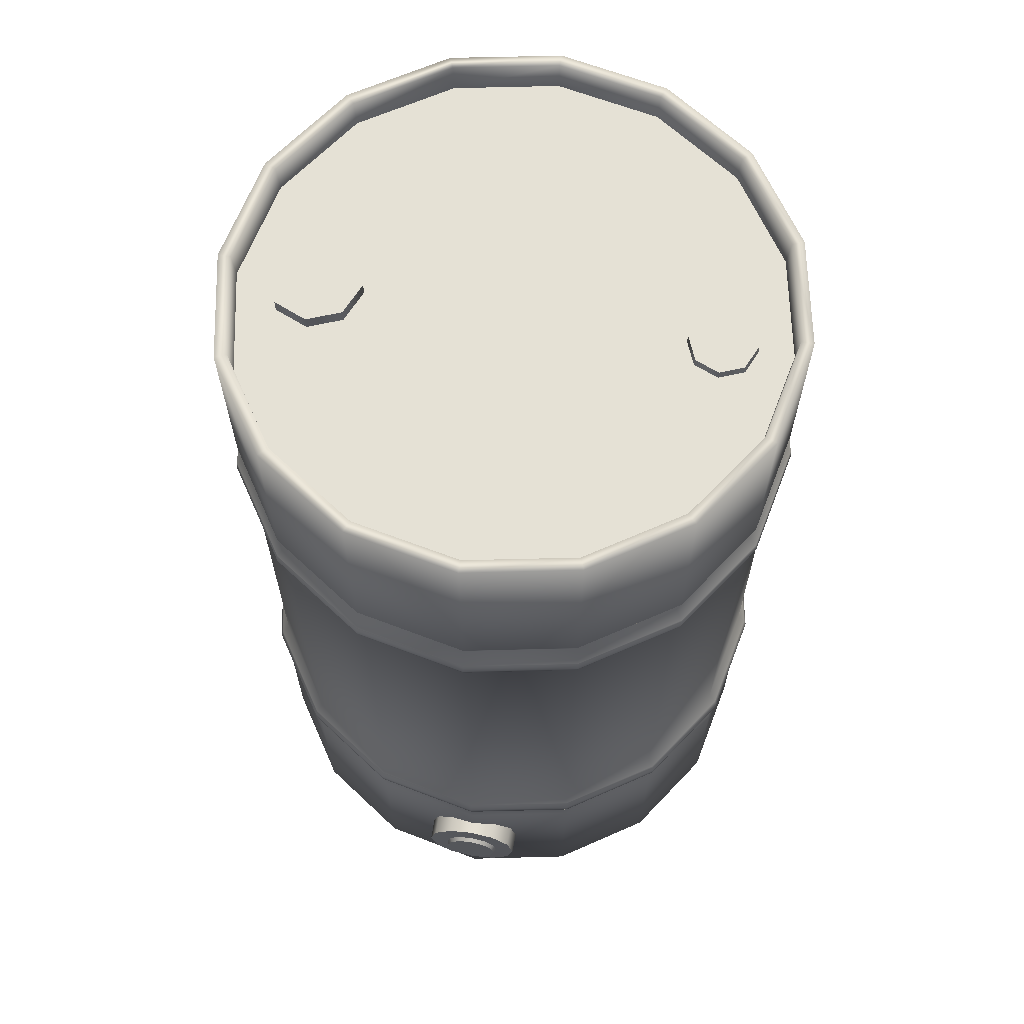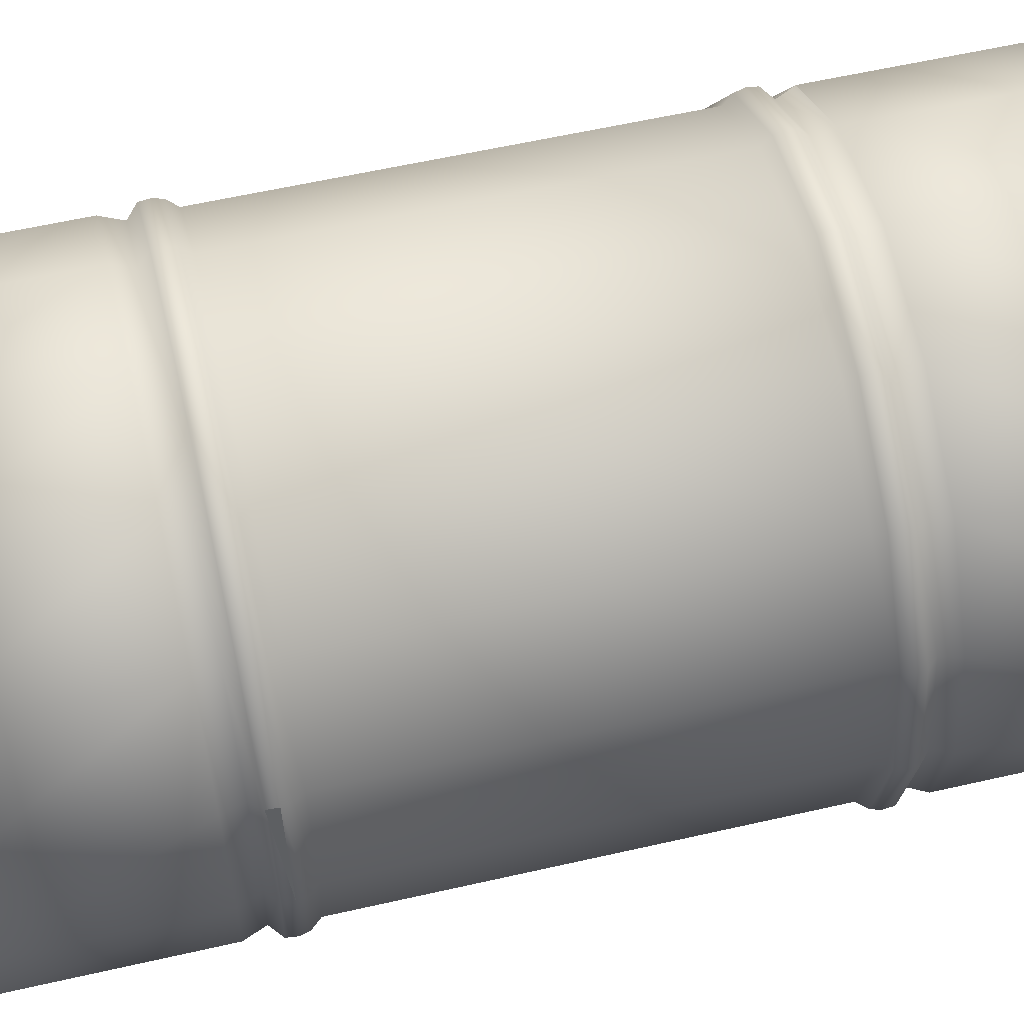
<metadata>
{"format":"obj","ext":"obj","renderer":"f3d","projection":"perspective","resolution":1024,"background":"white","views":[{"elev":65.0,"azim":-170.2,"up":"+Y"},{"elev":58.5,"azim":-103.3,"up":"+Z"}]}
</metadata>
<code>
v  21.44 71.06 0.4817
v  19.8 71.06 -7.723
v  15.16 71.06 -14.67
v  15.16 71.06 15.64
v  19.8 71.06 8.68
v  0 71.06 21.92
v  8.203 71.06 20.28
v  1.915 9.695 -23.53
v  2.211 8.594 -23.53
v  1.915 7.488 -23.53
v  0 10.8 -23.53
v  -1.915 7.488 -23.53
v  -1.915 9.695 -23.53
v  -2.211 8.594 -23.53
v  0 6.379 -23.53
v  -17.86 71.69 2.352
v  -16 71.69 3.125
v  -14.12 71.69 2.352
v  -17.86 71.69 -1.388
v  -14.12 71.69 -1.388
v  -16 71.69 -2.162
v  -13.35 71.69 0.4817
v  -18.64 71.69 0.4817
v  8.203 1.568 20.28
v  0 1.568 21.92
v  -8.203 1.568 20.28
v  -19.8 1.568 8.68
v  -15.16 1.568 15.64
v  -21.44 1.568 0.4817
v  -19.8 1.568 -7.723
v  -15.16 1.568 -14.67
v  -8.203 1.568 -19.31
v  19.8 1.568 -7.723
v  19.8 1.568 8.68
v  15.16 1.568 15.64
v  21.44 1.568 0.4817
v  0 1.568 -20.95
v  8.203 1.568 -19.31
v  15.16 1.568 -14.67
v  0 71.06 -20.95
v  -8.203 71.06 -19.31
v  -15.16 71.06 -14.67
v  -21.44 71.06 0.4817
v  -15.16 71.06 15.64
v  -8.203 71.06 20.28
v  8.203 71.06 -19.31
v  -22 16.55 0.4817
v  -20.31 16.55 8.898
v  -21.22 17.42 9.266
v  -15.55 16.55 16.03
v  -16.23 17.42 16.72
v  -16.3 18.3 16.78
v  -8.414 16.55 20.8
v  -8.789 17.42 21.7
v  -8.82 18.3 21.78
v  -8.742 19.08 21.59
v  -20.31 16.55 -7.934
v  -22.97 17.42 0.4817
v  -21.3 18.3 9.305
v  -16.16 19.08 16.64
v  -8.5 19.88 21
v  -15.55 16.55 -15.07
v  -21.22 17.42 -8.305
v  -23.06 18.3 0.4817
v  -21.11 19.08 9.227
v  -15.7 19.88 16.19
v  -8.5 35.66 21
v  -8.414 16.55 -19.84
v  -16.23 17.42 -15.76
v  -21.3 18.3 -8.344
v  -22.84 19.08 0.4817
v  -20.52 19.88 8.977
v  -15.7 35.66 16.19
v  -8.5 53.44 21
v  8.414 16.55 -19.84
v  0 16.55 -21.52
v  0 17.42 -22.48
v  -8.789 17.42 -20.73
v  -16.3 18.3 -15.82
v  -21.11 19.08 -8.258
v  -22.2 19.88 0.4817
v  -20.52 53.44 8.977
v  -15.7 53.44 16.19
v  -16.16 54.22 16.64
v  -20.52 35.66 8.977
v  -22.2 35.66 0.4817
v  -20.52 19.88 -8.016
v  -16.16 19.08 -15.68
v  -8.82 18.3 -20.81
v  -16.3 55 16.78
v  -8.82 55 21.78
v  -8.789 55.88 21.7
v  -21.11 54.22 9.227
v  -22.2 53.44 0.4817
v  -20.52 35.66 -8.016
v  -15.7 19.88 -15.22
v  -16.23 55.88 16.72
v  -21.3 55 9.305
v  -22.84 54.22 0.4817
v  -20.52 53.44 -8.016
v  -15.7 35.66 -15.22
v  -8.5 19.88 -20.03
v  -15.7 53.44 -15.22
v  -21.11 54.22 -8.258
v  -23.06 55 0.4817
v  -21.3 55 -8.344
v  -16.23 55.88 -15.76
v  -8.789 55.88 -20.73
v  -8.82 55 -20.81
v  -16.3 55 -15.82
v  -21.22 55.88 -8.305
v  -22.97 55.88 0.4817
v  -21.22 55.88 9.266
v  -20.31 56.72 -7.934
v  -22 56.72 0.4817
v  -20.31 56.72 8.898
v  -15.55 56.72 16.03
v  -8.414 56.72 20.8
v  0 56.72 22.47
v  0 58.41 23.11
v  -8.656 58.41 21.39
v  -16 58.41 16.48
v  -20.91 58.41 9.141
v  -22.62 58.41 0.4817
v  -20.91 58.41 -8.18
v  8.656 58.41 21.39
v  8.656 73.44 21.39
v  0 73.44 23.11
v  -8.656 73.44 21.39
v  -16 73.44 16.48
v  -20.91 73.44 9.141
v  -22.62 73.44 0.4817
v  -20.91 73.44 -8.18
v  -16 73.44 -15.52
v  -16 58.41 -15.52
v  -8.656 73.44 -20.42
v  -8.656 58.41 -20.42
v  0 73.44 -22.16
v  0 58.41 -22.16
v  8.656 73.44 -20.42
v  8.656 58.41 -20.42
v  -15.55 56.72 -15.07
v  -8.414 56.72 -19.84
v  0 56.72 -21.52
v  8.414 56.72 -19.84
v  15.55 56.72 -15.07
v  16 58.41 -15.52
v  21.22 55.88 -8.305
v  16.23 55.88 -15.76
v  8.789 55.88 -20.73
v  0 55.88 -22.48
v  21.11 54.22 -8.258
v  22.84 54.22 0.4817
v  22.2 53.44 0.4817
v  21.3 55 -8.344
v  16.3 55 -15.82
v  8.82 55 -20.81
v  0 55 -22.58
v  8.5 19.88 -20.03
v  0 19.88 -21.72
v  0 35.66 -21.72
v  8.5 35.66 -20.03
v  0 53.44 -21.72
v  8.5 53.44 -20.03
v  0 54.22 -22.38
v  8.742 54.22 -20.62
v  16.16 54.22 -15.68
v  -8.5 53.44 -20.03
v  -8.5 35.66 -20.03
v  -16.16 54.22 -15.68
v  -8.742 54.22 -20.62
v  21.3 18.3 -8.344
v  16.3 18.3 -15.82
v  16.16 19.08 -15.68
v  8.742 19.08 -20.62
v  8.82 18.3 -20.81
v  0 19.08 -22.38
v  -8.742 19.08 -20.62
v  0 18.3 -22.58
v  8.789 17.42 -20.73
v  16.23 17.42 -15.76
v  21.22 17.42 -8.305
v  22.97 17.42 0.4817
v  15.55 16.55 -15.07
v  20.31 16.55 -7.934
v  15.55 16.55 16.03
v  20.31 16.55 8.898
v  21.22 17.42 9.266
v  16 15.13 16.48
v  20.91 15.13 9.141
v  22 16.55 0.4817
v  22.62 15.13 0.4817
v  20.91 15.13 -8.18
v  16 15.13 -15.52
v  20.91 0.1031 9.141
v  22.62 0.1031 0.4817
v  20.91 0.1031 -8.18
v  16 0.1031 -15.52
v  8.656 15.13 -20.42
v  8.656 0.1031 -20.42
v  0 15.13 -22.16
v  0 0.1031 -22.16
v  -8.656 15.13 -20.42
v  -16 15.13 -15.52
v  -20.91 15.13 -8.18
v  -8.656 0.1031 -20.42
v  -16 0.1031 -15.52
v  -20.91 0.1031 -8.18
v  -22.62 15.13 0.4817
v  -22.62 0.1031 0.4817
v  -20.91 15.13 9.141
v  -20.91 0.1031 9.141
v  -16 15.13 16.48
v  -8.656 15.13 21.39
v  0 16.55 22.47
v  0 15.13 23.11
v  8.414 16.55 20.8
v  8.656 15.13 21.39
v  -16 0.1031 16.48
v  -8.656 0.1031 21.39
v  0 0.1031 23.11
v  8.656 0.1031 21.39
v  0 19.88 22.69
v  0 35.66 22.69
v  0 19.08 23.33
v  0 18.3 23.53
v  0 17.42 23.44
v  8.789 17.42 21.7
v  8.82 18.3 21.78
v  8.742 19.08 21.59
v  8.5 19.88 21
v  8.5 35.66 21
v  8.5 53.44 21
v  0 53.44 22.69
v  0 55.88 23.44
v  0 55 23.53
v  -8.742 54.22 21.59
v  0 54.22 23.33
v  8.742 54.22 21.59
v  8.82 55 21.78
v  8.789 55.88 21.7
v  8.414 56.72 20.8
v  20.91 58.41 9.141
v  16 58.41 16.48
v  15.55 56.72 16.03
v  22.62 58.41 0.4817
v  20.31 56.72 8.898
v  16.23 55.88 16.72
v  20.91 58.41 -8.18
v  22 56.72 0.4817
v  21.22 55.88 9.266
v  16.3 55 16.78
v  20.31 56.72 -7.934
v  22.97 55.88 0.4817
v  21.3 55 9.305
v  16.16 54.22 16.64
v  23.06 55 0.4817
v  21.11 54.22 9.227
v  15.7 53.44 16.19
v  20.52 53.44 8.977
v  15.7 35.66 16.19
v  20.52 19.88 8.977
v  22.2 19.88 0.4817
v  22.2 35.66 0.4817
v  20.52 35.66 8.977
v  23.06 18.3 0.4817
v  21.11 19.08 -8.258
v  22.84 19.08 0.4817
v  20.52 19.88 -8.016
v  20.52 35.66 -8.016
v  20.52 53.44 -8.016
v  15.7 53.44 -15.22
v  15.7 35.66 -15.22
v  15.7 19.88 -15.22
v  15.2 72.19 4.168
v  17.8 72.19 3.088
v  18.88 72.19 0.4817
v  11.51 72.19 0.4817
v  15.2 72.19 -3.205
v  12.59 72.19 -2.125
v  17.8 72.19 -2.125
v  12.59 72.19 3.088
v  -1.202 6.512 -23.17
v  -2.082 7.391 -23.17
v  -2.404 8.594 -23.17
v  -2.082 9.797 -23.17
v  -1.105 10.51 -23.53
v  -1.202 10.67 -23.17
v  0 10.99 -23.17
v  1.105 10.51 -23.53
v  1.202 10.67 -23.17
v  2.082 9.797 -23.17
v  2.404 8.594 -23.17
v  2.082 7.391 -23.17
v  1.105 6.676 -23.53
v  1.202 6.512 -23.17
v  0 6.188 -23.17
v  -1.105 6.676 -23.53
v  16 0.1031 16.48
v  8.281 0.1031 20.47
v  0 0.1031 22.12
v  -8.281 0.1031 20.47
v  -15.3 0.1031 15.79
v  -20 0.1031 8.766
v  -21.64 0.1031 0.4817
v  -20 0.1031 -7.801
v  -15.3 0.1031 -14.82
v  -8.281 0.1031 -19.52
v  0 0.1031 -21.16
v  8.281 0.1031 -19.52
v  15.3 0.1031 -14.82
v  20 0.1031 -7.801
v  21.64 0.1031 0.4817
v  20 0.1031 8.766
v  15.3 0.1031 15.79
v  20 73.44 8.766
v  15.3 73.44 15.79
v  16 73.44 16.48
v  8.281 73.44 20.47
v  0 73.44 22.12
v  -8.281 73.44 20.47
v  -15.3 73.44 15.79
v  -20 73.44 8.766
v  -21.64 73.44 0.4817
v  -20 73.44 -7.801
v  -15.3 73.44 -14.82
v  -8.281 73.44 -19.52
v  0 73.44 -21.16
v  8.281 73.44 -19.52
v  16 73.44 -15.52
v  15.3 73.44 -14.82
v  20.91 73.44 -8.18
v  20 73.44 -7.801
v  22.62 73.44 0.4817
v  21.64 73.44 0.4817
v  20.91 73.44 9.141
v  3.531 10.63 -20.97
v  4.078 8.594 -20.97
v  4.043 8.594 -23.12
v  3.502 10.62 -23.12
v  2.039 12.12 -20.97
v  2.022 12.09 -23.12
v  -2.039 5.059 -20.97
v  -3.531 6.555 -20.97
v  -3.502 6.57 -23.12
v  -2.022 5.09 -23.12
v  0 4.512 -20.97
v  0 4.547 -23.12
v  2.039 5.059 -20.97
v  2.022 5.09 -23.12
v  3.531 6.555 -20.97
v  3.502 6.57 -23.12
v  0 12.67 -20.97
v  0 12.63 -23.12
v  -2.039 12.12 -20.97
v  -2.022 12.09 -23.12
v  -3.531 10.63 -20.97
v  -3.502 10.62 -23.12
v  -4.078 8.594 -20.97
v  -4.043 8.594 -23.12
v  -13.2 70.5 0.4817
v  -14.02 70.5 -1.496
v  -14.02 70.5 2.459
v  -16 70.5 3.279
v  -17.97 70.5 2.459
v  -18.8 70.5 0.4817
v  -17.97 70.5 -1.496
v  -16 70.5 -2.316
v  -19.8 71.06 8.68
v  -19.8 71.06 -7.723
v  12.59 71 -2.125
v  11.51 71 0.4817
v  12.59 71 3.088
v  15.2 71 4.168
v  17.8 71 3.088
v  18.88 71 0.4817
v  17.8 71 -2.125
v  15.2 71 -3.205
v  21.3 18.3 9.305
v  21.11 19.08 9.227
v  15.7 19.88 16.19
v  16.16 19.08 16.64
v  16.3 18.3 16.78
v  16.23 17.42 16.72
g Oil_Barrel
f 1 2 3
f 4 5 1
f 6 7 4
f 8 9 10
f 11 8 10
f 11 10 12
f 13 11 12
f 14 13 12
f 10 15 12
f 16 17 18
f 16 18 19
f 18 20 19
f 20 21 19
f 18 22 20
f 23 16 19
f 24 25 26
f 24 26 27
f 26 28 27
f 29 30 27
f 30 31 32
f 30 32 27
f 32 33 27
f 33 24 27
f 33 34 24
f 34 35 24
f 33 36 34
f 32 37 38
f 32 38 33
f 38 39 33
f 40 41 42
f 40 42 43
f 44 45 6
f 44 6 43
f 6 1 43
f 1 40 43
f 1 3 40
f 3 46 40
f 6 4 1
f 47 48 49
f 48 50 51
f 51 49 48
f 49 51 52
f 50 53 54
f 54 51 50
f 51 54 55
f 55 52 51
f 52 55 56
f 57 47 58
f 49 58 47
f 58 49 59
f 52 59 49
f 59 52 60
f 56 60 52
f 60 56 61
f 62 57 63
f 58 63 57
f 63 58 64
f 59 64 58
f 64 59 65
f 60 65 59
f 65 60 66
f 61 66 60
f 66 61 67
f 68 62 69
f 63 69 62
f 69 63 70
f 64 70 63
f 70 64 71
f 65 71 64
f 71 65 72
f 66 72 65
f 72 66 73
f 67 73 66
f 73 67 74
f 75 76 77
f 78 77 76
f 76 68 78
f 69 78 68
f 78 69 79
f 70 79 69
f 79 70 80
f 71 80 70
f 80 71 81
f 72 81 71
f 82 83 84
f 83 82 85
f 86 85 82
f 85 86 81
f 87 81 86
f 81 87 80
f 88 80 87
f 80 88 79
f 89 79 88
f 79 89 78
f 77 78 89
f 90 91 92
f 91 90 84
f 93 84 90
f 84 93 82
f 94 82 93
f 82 94 86
f 95 86 94
f 86 95 87
f 96 87 95
f 87 96 88
f 92 97 90
f 98 90 97
f 90 98 93
f 99 93 98
f 93 99 94
f 100 94 99
f 94 100 95
f 101 95 100
f 95 101 96
f 102 96 101
f 103 100 104
f 99 104 100
f 104 99 105
f 98 105 99
f 105 106 104
f 107 108 109
f 109 110 107
f 111 107 110
f 110 106 111
f 112 111 106
f 106 105 112
f 113 112 105
f 105 98 113
f 97 113 98
f 107 111 114
f 115 114 111
f 111 112 115
f 116 115 112
f 112 113 116
f 117 116 113
f 113 97 117
f 118 117 97
f 97 92 118
f 119 118 92
f 118 119 120
f 120 121 118
f 117 118 121
f 121 122 117
f 116 117 122
f 122 123 116
f 115 116 123
f 123 124 115
f 114 115 124
f 124 125 114
f 126 127 128
f 128 120 126
f 120 128 129
f 129 121 120
f 121 129 130
f 130 122 121
f 122 130 131
f 131 123 122
f 123 131 132
f 132 124 123
f 124 132 133
f 133 125 124
f 125 133 134
f 134 135 125
f 135 134 136
f 136 137 135
f 137 136 138
f 138 139 137
f 139 138 140
f 140 141 139
f 142 114 125
f 125 135 142
f 143 142 135
f 135 137 143
f 144 143 137
f 137 139 144
f 145 144 139
f 139 141 145
f 146 145 141
f 141 147 146
f 148 149 146
f 145 146 149
f 149 150 145
f 144 145 150
f 150 151 144
f 143 144 151
f 151 108 143
f 142 143 108
f 108 107 142
f 114 142 107
f 152 153 154
f 153 152 155
f 156 155 152
f 155 156 149
f 150 149 156
f 156 157 150
f 151 150 157
f 157 158 151
f 108 151 158
f 158 109 108
f 159 160 161
f 161 162 159
f 162 161 163
f 163 164 162
f 164 163 165
f 165 166 164
f 166 165 158
f 158 157 166
f 167 166 157
f 157 156 167
f 168 163 161
f 169 161 160
f 161 169 168
f 103 168 169
f 168 103 170
f 170 171 168
f 163 168 171
f 171 165 163
f 109 158 165
f 165 171 109
f 110 109 171
f 171 170 110
f 106 110 170
f 170 104 106
f 104 170 103
f 172 173 174
f 175 174 173
f 173 176 175
f 177 175 176
f 175 177 160
f 102 160 177
f 160 102 169
f 101 169 102
f 169 101 103
f 100 103 101
f 96 102 178
f 177 178 102
f 178 177 179
f 176 179 177
f 179 176 180
f 181 180 176
f 176 173 181
f 182 181 173
f 173 172 182
f 183 182 172
f 178 88 96
f 88 178 89
f 179 89 178
f 89 179 77
f 180 77 179
f 77 180 75
f 184 75 180
f 180 181 184
f 185 184 181
f 181 182 185
f 186 187 188
f 187 186 189
f 189 190 187
f 191 187 190
f 190 192 191
f 185 191 192
f 192 193 185
f 184 185 193
f 193 194 184
f 75 184 194
f 192 190 195
f 195 196 192
f 193 192 196
f 196 197 193
f 194 193 197
f 197 198 194
f 199 194 198
f 198 200 199
f 201 199 200
f 200 202 201
f 194 199 75
f 76 75 199
f 199 201 76
f 68 76 201
f 201 203 68
f 62 68 203
f 203 204 62
f 57 62 204
f 204 205 57
f 47 57 205
f 203 201 202
f 202 206 203
f 204 203 206
f 206 207 204
f 205 204 207
f 207 208 205
f 209 205 208
f 208 210 209
f 211 209 210
f 210 212 211
f 205 209 47
f 48 47 209
f 209 211 48
f 50 48 211
f 211 213 50
f 53 50 213
f 213 214 53
f 215 53 214
f 214 216 215
f 217 215 216
f 216 218 217
f 213 211 212
f 212 219 213
f 214 213 219
f 219 220 214
f 216 214 220
f 220 221 216
f 218 216 221
f 221 222 218
f 61 223 224
f 223 61 56
f 56 225 223
f 225 56 55
f 55 226 225
f 226 55 54
f 54 227 226
f 227 54 53
f 53 215 227
f 228 227 215
f 215 217 228
f 227 228 229
f 229 226 227
f 226 229 230
f 230 225 226
f 225 230 231
f 231 223 225
f 223 231 232
f 232 224 223
f 224 232 233
f 233 234 224
f 92 235 119
f 235 92 91
f 91 236 235
f 236 91 237
f 237 238 236
f 238 237 74
f 74 234 238
f 234 74 67
f 67 224 234
f 224 67 61
f 234 233 239
f 239 238 234
f 238 239 240
f 240 236 238
f 236 240 241
f 241 235 236
f 235 241 242
f 242 119 235
f 119 242 126
f 126 120 119
f 243 244 245
f 246 243 247
f 245 247 243
f 247 245 248
f 249 246 250
f 247 250 246
f 250 247 251
f 248 251 247
f 251 248 252
f 147 249 253
f 250 253 249
f 253 250 254
f 251 254 250
f 254 251 255
f 252 255 251
f 255 252 256
f 253 146 147
f 146 253 148
f 254 148 253
f 148 254 257
f 255 257 254
f 257 255 258
f 256 258 255
f 258 256 259
f 259 260 258
f 260 259 261
f 262 263 264
f 264 265 262
f 265 264 154
f 154 260 265
f 260 154 153
f 153 258 260
f 258 153 257
f 155 257 153
f 257 155 148
f 149 148 155
f 172 266 183
f 266 172 267
f 267 268 266
f 268 267 269
f 269 263 268
f 263 269 270
f 270 264 263
f 264 270 271
f 271 154 264
f 154 271 152
f 152 167 156
f 167 152 271
f 271 272 167
f 272 271 270
f 270 273 272
f 273 270 269
f 269 274 273
f 274 269 267
f 267 174 274
f 174 267 172
f 160 159 175
f 174 175 159
f 159 274 174
f 274 159 162
f 162 273 274
f 273 162 164
f 164 272 273
f 272 164 166
f 166 167 272
f 275 276 277
f 275 277 278
f 277 279 278
f 279 280 278
f 277 281 279
f 282 275 278
f 283 284 12
f 14 12 284
f 284 285 14
f 13 14 285
f 285 286 13
f 287 13 286
f 286 288 287
f 11 287 288
f 288 289 11
f 290 11 289
f 289 291 290
f 8 290 291
f 291 292 8
f 9 8 292
f 292 293 9
f 10 9 293
f 293 294 10
f 295 10 294
f 294 296 295
f 15 295 296
f 296 297 15
f 298 15 297
f 297 283 298
f 12 298 283
f 15 298 12
f 10 295 15
f 11 290 8
f 299 222 300
f 301 300 222
f 222 221 301
f 302 301 221
f 221 220 302
f 303 302 220
f 220 219 303
f 304 303 219
f 219 212 304
f 305 304 212
f 212 210 305
f 306 305 210
f 210 208 306
f 307 306 208
f 208 207 307
f 308 307 207
f 207 206 308
f 309 308 206
f 206 202 309
f 310 309 202
f 202 200 310
f 311 310 200
f 200 198 311
f 312 311 198
f 198 197 312
f 313 312 197
f 197 196 313
f 314 313 196
f 196 195 314
f 315 314 195
f 195 299 315
f 300 315 299
f 13 287 11
f 316 317 318
f 127 318 317
f 317 319 127
f 128 127 319
f 319 320 128
f 129 128 320
f 320 321 129
f 130 129 321
f 321 322 130
f 131 130 322
f 322 323 131
f 132 131 323
f 323 324 132
f 133 132 324
f 324 325 133
f 134 133 325
f 325 326 134
f 136 134 326
f 326 327 136
f 138 136 327
f 327 328 138
f 140 138 328
f 328 329 140
f 330 140 329
f 329 331 330
f 332 330 331
f 331 333 332
f 334 332 333
f 333 335 334
f 336 334 335
f 335 316 336
f 318 336 316
f 337 338 339
f 339 340 337
f 341 337 340
f 340 342 341
f 343 344 345
f 345 346 343
f 347 343 346
f 346 348 347
f 349 347 348
f 348 350 349
f 351 349 350
f 350 352 351
f 338 351 352
f 352 339 338
f 353 341 342
f 342 354 353
f 355 353 354
f 354 356 355
f 357 355 356
f 356 358 357
f 359 357 358
f 358 360 359
f 344 359 360
f 360 345 344
f 361 362 20
f 20 22 361
f 363 361 22
f 22 18 363
f 364 363 18
f 18 17 364
f 365 364 17
f 17 16 365
f 366 365 16
f 16 23 366
f 367 366 23
f 23 19 367
f 368 367 19
f 19 21 368
f 362 368 21
f 21 20 362
f 369 44 43
f 42 370 43
f 81 72 85
f 73 85 72
f 85 73 83
f 74 83 73
f 83 74 237
f 237 84 83
f 84 237 91
f 278 280 371
f 371 372 278
f 282 278 372
f 372 373 282
f 275 282 373
f 373 374 275
f 276 275 374
f 374 375 276
f 277 276 375
f 375 376 277
f 281 277 376
f 376 377 281
f 279 281 377
f 377 378 279
f 280 279 378
f 378 371 280
f 289 288 356
f 356 354 289
f 291 289 354
f 354 342 291
f 283 297 348
f 348 346 283
f 284 283 346
f 346 345 284
f 285 284 345
f 345 360 285
f 286 285 360
f 360 358 286
f 288 286 358
f 358 356 288
f 292 291 342
f 342 340 292
f 293 292 340
f 340 339 293
f 294 293 339
f 339 352 294
f 296 294 352
f 352 350 296
f 297 296 350
f 350 348 297
f 305 306 30
f 30 29 305
f 304 305 29
f 29 27 304
f 303 304 27
f 27 28 303
f 302 303 28
f 28 26 302
f 301 302 26
f 26 25 301
f 300 301 25
f 25 24 300
f 310 311 39
f 39 38 310
f 309 310 38
f 38 37 309
f 308 309 37
f 37 32 308
f 307 308 32
f 32 31 307
f 306 307 31
f 31 30 306
f 315 300 24
f 24 35 315
f 314 315 35
f 35 34 314
f 313 314 34
f 34 36 313
f 312 313 36
f 36 33 312
f 311 312 33
f 33 39 311
f 331 329 46
f 46 3 331
f 333 331 3
f 3 2 333
f 335 333 2
f 2 1 335
f 316 335 1
f 1 5 316
f 317 316 5
f 5 4 317
f 319 317 4
f 4 7 319
f 325 324 43
f 43 370 325
f 326 325 370
f 370 42 326
f 327 326 42
f 42 41 327
f 328 327 41
f 41 40 328
f 329 328 40
f 40 46 329
f 320 319 7
f 7 6 320
f 321 320 6
f 6 45 321
f 322 321 45
f 45 44 322
f 323 322 44
f 44 369 323
f 324 323 369
f 369 43 324
f 191 185 182
f 182 183 191
f 187 191 183
f 183 188 187
f 188 183 266
f 266 379 188
f 379 266 268
f 268 380 379
f 380 268 263
f 263 262 380
f 261 265 260
f 265 261 381
f 381 262 265
f 262 381 382
f 382 380 262
f 380 382 383
f 383 379 380
f 379 383 384
f 384 188 379
f 188 384 186
f 256 239 233
f 233 259 256
f 259 233 232
f 232 261 259
f 261 232 231
f 231 381 261
f 381 231 230
f 230 382 381
f 382 230 229
f 229 383 382
f 383 229 228
f 228 384 383
f 384 228 217
f 217 186 384
f 186 217 218
f 218 189 186
f 189 218 222
f 222 299 189
f 190 189 299
f 299 195 190
f 141 140 330
f 330 147 141
f 147 330 332
f 332 249 147
f 249 332 334
f 334 246 249
f 246 334 336
f 336 243 246
f 243 336 318
f 318 244 243
f 244 318 127
f 127 126 244
f 244 126 242
f 242 245 244
f 245 242 241
f 241 248 245
f 248 241 240
f 240 252 248
f 252 240 239
f 239 256 252

</code>
